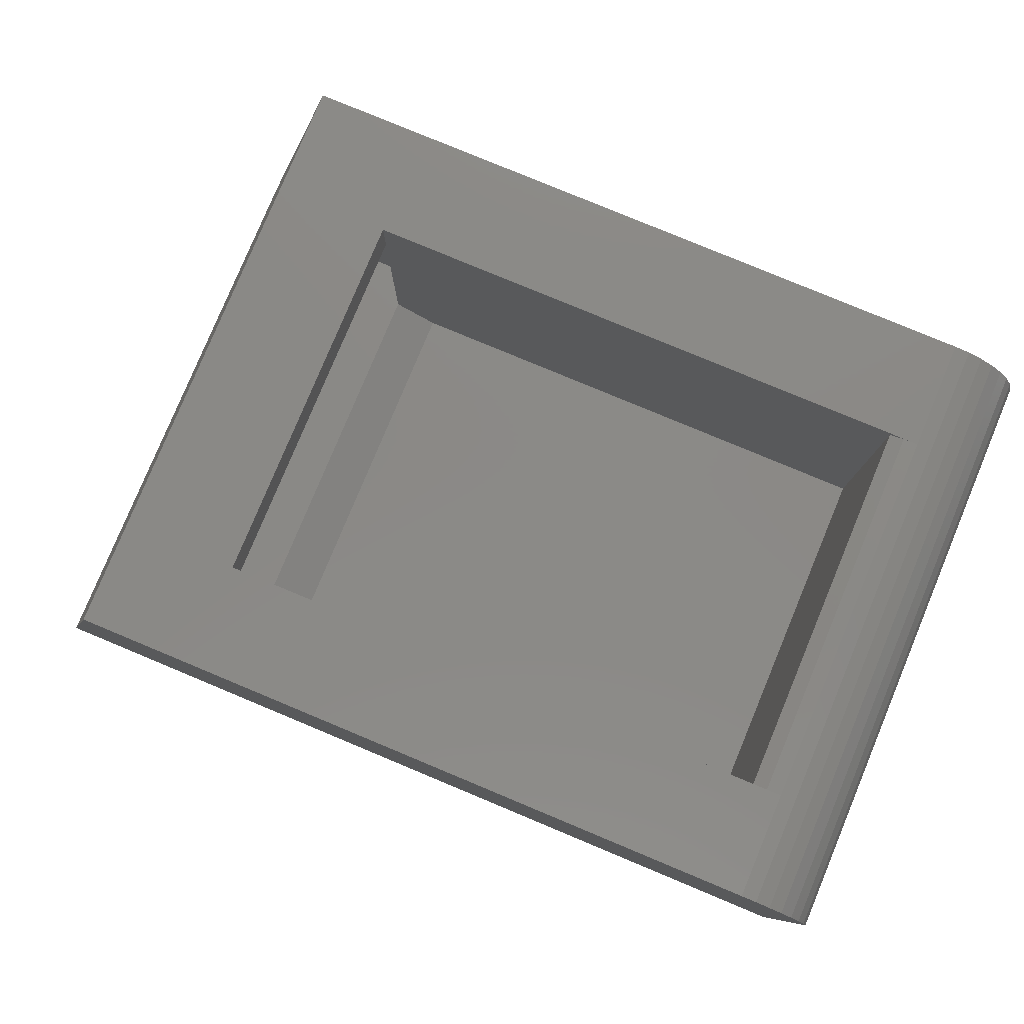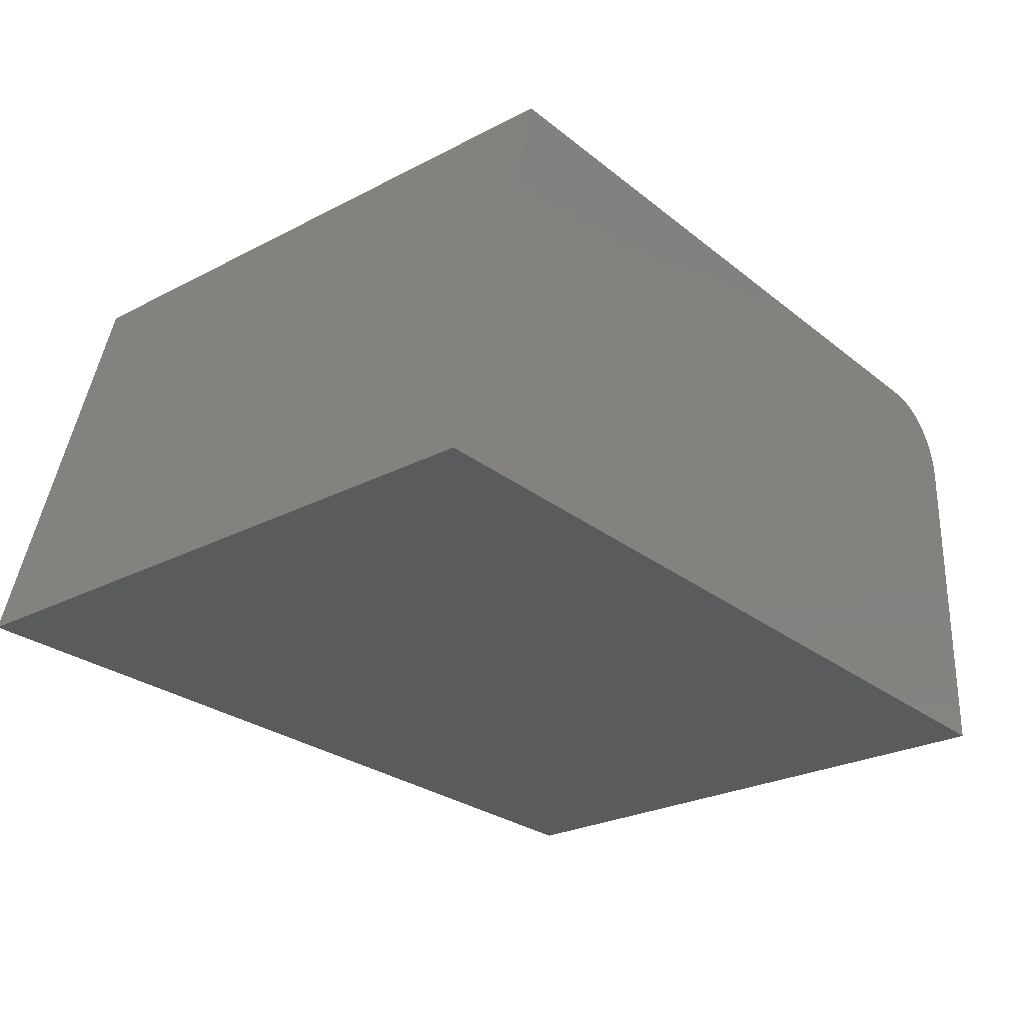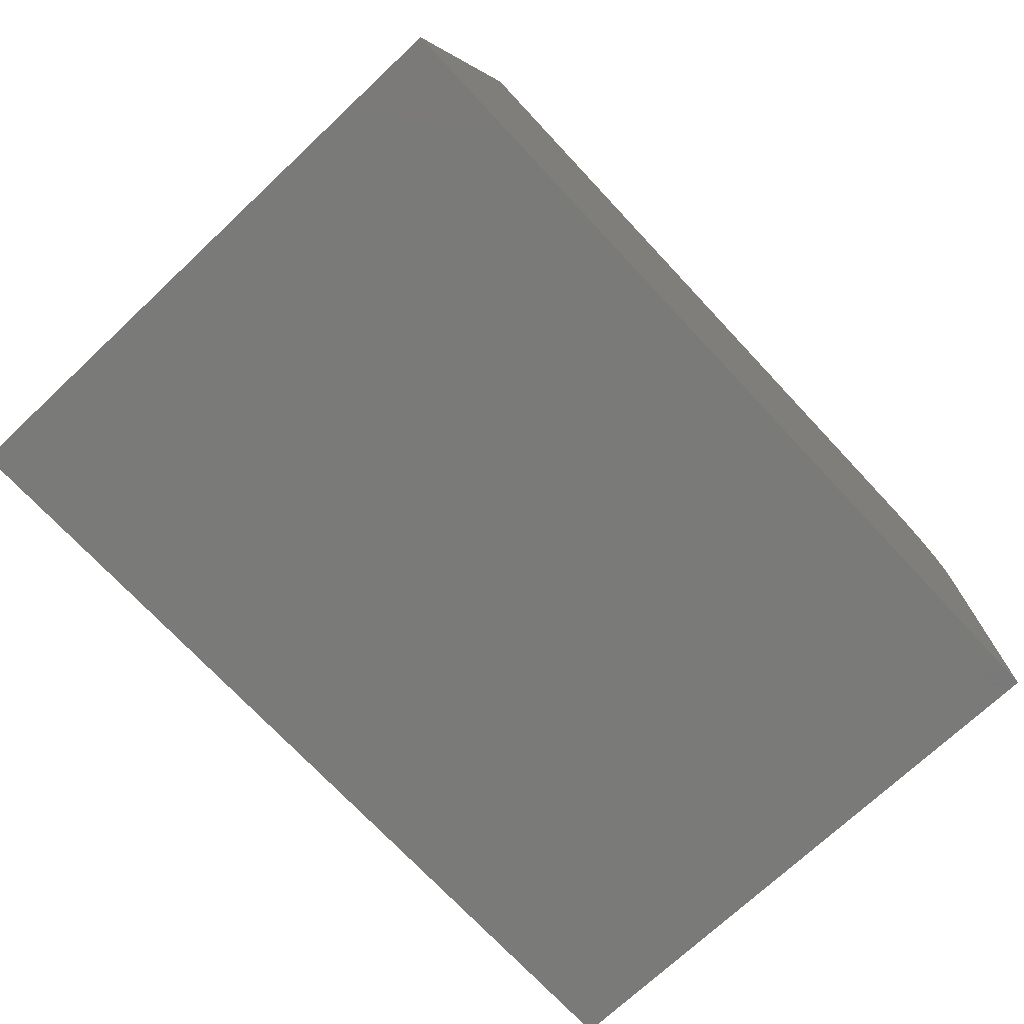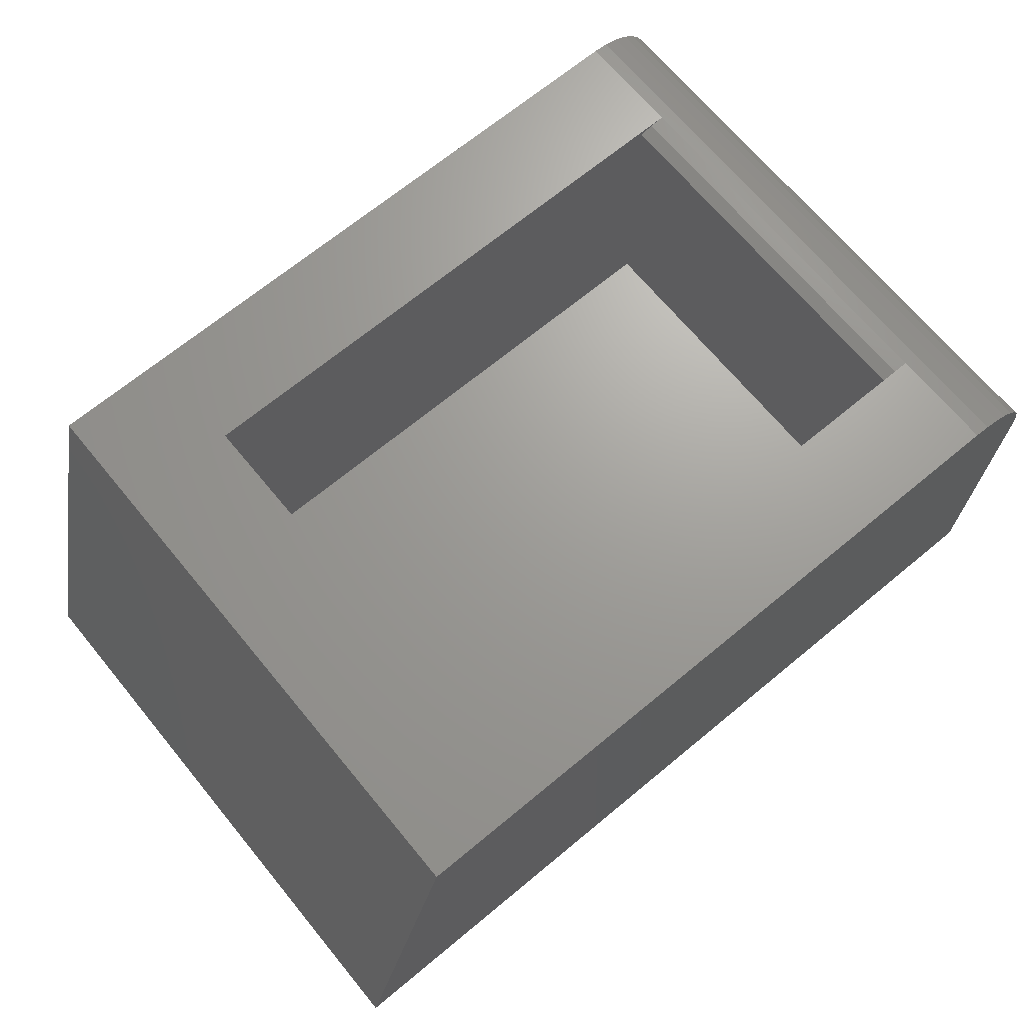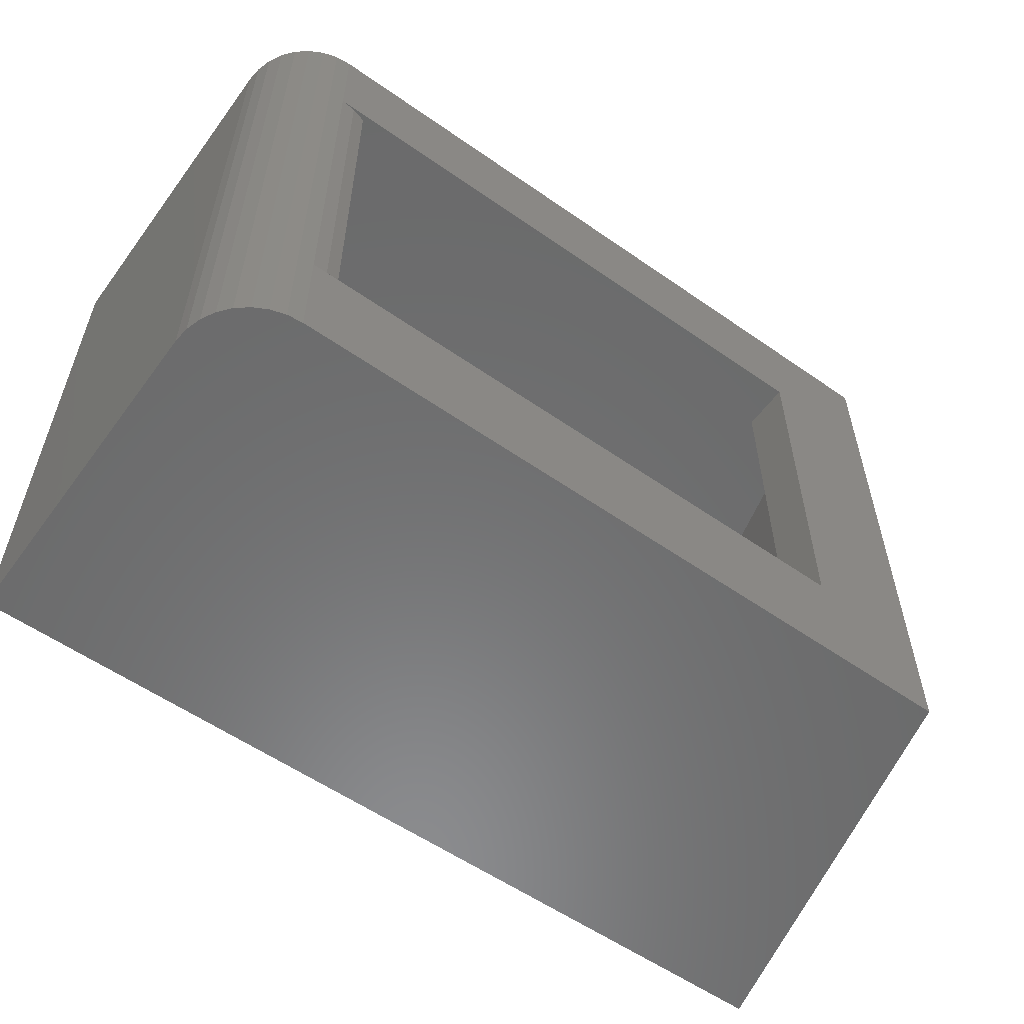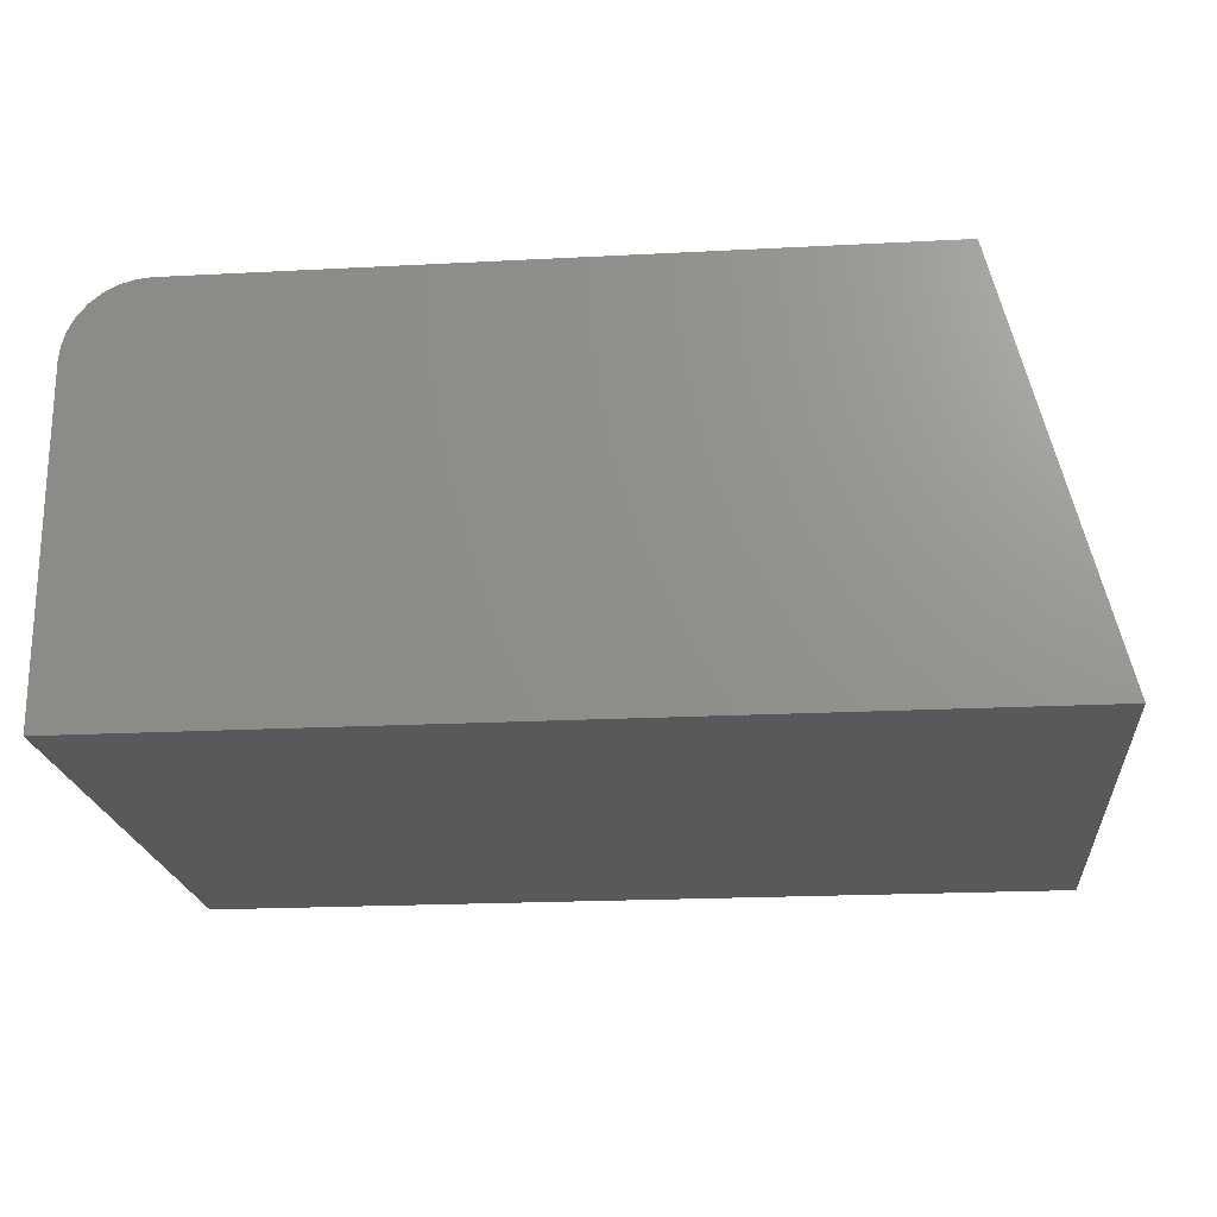
<metadata>
{"format":"stl","ext":"stl","renderer":"f3d","projection":"perspective","resolution":1024,"background":"white","views":[{"elev":79.9,"azim":-157.4,"up":"+Z"},{"elev":-26.5,"azim":129.1,"up":"+Z"},{"elev":-72.8,"azim":133.1,"up":"+Z"},{"elev":68.8,"azim":140.4,"up":"+Z"},{"elev":-57.1,"azim":-36.0,"up":"+Y"},{"elev":-20.7,"azim":5.4,"up":"+Z"}]}
</metadata>
<code>
# stl→obj: 88 verts, 172 faces
v 0.4375 0.4632 -0.2392
v 0.4375 0.4632 0.2955
v 0.4375 0.4553 -0.2431
v 0.4375 -0.4531 -0.2392
v 0.4375 -0.4453 -0.2431
v 0.4375 -0.4531 0.2955
v 0.4375 -0.3594 0.2955
v 0.4375 -0.3594 -0.1383
v 0.4375 0.3694 -0.1383
v 0.4375 0.3694 0.2955
v 0.4375 -0.3594 0.3892
v 0.4375 0.3694 0.3892
v 0.3547 0.3694 -0.1797
v -0.6875 0.3694 0.3892
v -0.6597 0.3694 0.3866
v -0.6328 0.3694 0.3788
v -0.6328 0.3694 -0.1797
v 0.3547 -0.3594 -0.1797
v -0.6328 -0.3594 0.3788
v -0.6328 -0.3594 -0.1797
v -0.6597 -0.3594 0.3866
v -0.6875 -0.3594 0.3892
v 0.586 -0.4766 0.2955
v -0.6875 -0.4766 0.2955
v -0.6875 -0.4531 0.2955
v 0.586 0.4766 0.2955
v -0.6875 0.4632 0.2955
v -0.6875 0.4766 0.2955
v -0.7165 0.5703 0.3864
v -0.7165 -0.5703 0.3864
v -0.6875 -0.5703 0.3892
v -0.6875 0.5703 0.3892
v -0.8359 0.5703 0.2408
v -0.8359 -0.5703 0.2408
v -0.8331 0.5703 0.2697
v -0.8331 -0.5703 0.2697
v -0.8246 0.5703 0.2976
v -0.8246 -0.5703 0.2976
v -0.8109 0.5703 0.3233
v -0.8109 -0.5703 0.3233
v -0.7925 0.5703 0.3458
v -0.7925 -0.5703 0.3458
v -0.77 0.5703 0.3642
v -0.77 -0.5703 0.3642
v -0.7443 0.5703 0.3779
v -0.7443 -0.5703 0.3779
v 0.6588 0.5703 0.3892
v 0.6588 -0.5703 0.3892
v 0.8608 0.5703 -0.3984
v -0.8359 0.5703 -0.3984
v -0.8359 -0.5703 -0.3984
v 0.8608 -0.5703 -0.3984
v -0.7266 0.4632 -0.2392
v -0.7266 0.4632 0.2791
v -0.72 0.4632 0.2848
v -0.7126 0.4632 0.2894
v -0.7046 0.4632 0.2927
v -0.6962 0.4632 0.2948
v 0.3768 0.3947 -0.2734
v 0.3768 -0.3847 -0.2734
v -0.6581 0.3947 -0.2734
v -0.7266 -0.4531 -0.2392
v -0.6581 -0.3847 -0.2734
v -0.6962 -0.4531 0.2948
v -0.7046 -0.4531 0.2927
v -0.7126 -0.4531 0.2894
v -0.72 -0.4531 0.2848
v -0.7266 -0.4531 0.2791
v -0.6982 -0.4766 0.2944
v -0.6982 0.4766 0.2944
v -0.7179 -0.4766 0.2863
v -0.7084 -0.4766 0.2913
v -0.7179 0.4766 0.2863
v -0.7084 0.4766 0.2913
v -0.7262 -0.4766 0.2795
v -0.733 -0.4766 0.2712
v -0.733 0.4766 0.2712
v -0.7411 0.4766 0.2515
v -0.7422 -0.4766 0.2408
v -0.7422 0.4766 0.2408
v -0.7411 -0.4766 0.2515
v -0.738 0.4766 0.2617
v -0.738 -0.4766 0.2617
v -0.7262 0.4766 0.2795
v 0.7399 -0.4766 -0.3047
v -0.7422 -0.4766 -0.3047
v 0.7399 0.4766 -0.3047
v -0.7422 0.4766 -0.3047
f 1 2 3
f 4 5 6
f 5 7 6
f 7 5 8
f 8 5 3
f 8 3 9
f 9 3 2
f 9 2 10
f 7 11 10
f 10 11 12
f 13 9 10
f 12 14 15
f 12 15 16
f 12 16 17
f 12 17 13
f 12 13 10
f 7 8 18
f 19 18 20
f 11 7 18
f 11 18 19
f 11 19 21
f 11 21 22
f 9 13 8
f 8 13 18
f 23 24 25
f 23 25 6
f 23 6 7
f 23 7 10
f 23 10 2
f 23 2 26
f 2 27 26
f 26 27 28
f 17 16 20
f 20 16 19
f 29 30 31
f 29 31 22
f 29 22 14
f 29 14 32
f 33 34 35
f 35 34 36
f 35 36 37
f 37 36 38
f 37 38 39
f 39 38 40
f 39 40 41
f 41 40 42
f 41 42 43
f 43 42 44
f 43 44 45
f 45 44 46
f 45 46 29
f 29 46 30
f 14 22 15
f 15 22 21
f 15 21 16
f 16 21 19
f 17 20 13
f 13 20 18
f 32 14 47
f 47 14 12
f 47 12 48
f 48 12 11
f 48 11 31
f 31 11 22
f 32 47 49
f 32 49 50
f 32 50 33
f 32 33 35
f 32 35 37
f 32 37 39
f 32 39 41
f 32 41 43
f 32 43 45
f 32 45 29
f 33 50 34
f 34 50 51
f 31 30 46
f 31 46 44
f 31 44 42
f 31 42 40
f 31 40 38
f 31 38 36
f 31 36 34
f 31 34 51
f 31 51 52
f 31 52 48
f 49 47 52
f 52 47 48
f 51 50 52
f 52 50 49
f 53 54 55
f 53 55 56
f 53 56 57
f 53 57 58
f 53 58 27
f 53 27 2
f 53 2 1
f 3 5 59
f 59 5 60
f 3 59 1
f 1 59 61
f 1 61 53
f 62 53 63
f 63 53 61
f 61 59 63
f 63 59 60
f 5 4 60
f 60 4 62
f 60 62 63
f 4 6 25
f 4 25 64
f 4 64 62
f 62 64 65
f 62 65 66
f 62 66 67
f 62 67 68
f 53 62 54
f 54 62 68
f 69 64 24
f 64 25 24
f 58 70 27
f 70 28 27
f 71 67 66
f 66 72 71
f 65 72 66
f 69 72 65
f 64 69 65
f 56 55 73
f 74 56 73
f 74 57 56
f 57 74 70
f 70 58 57
f 68 67 71
f 68 71 75
f 68 75 76
f 68 76 77
f 68 77 54
f 78 79 80
f 79 78 81
f 81 78 82
f 81 82 83
f 83 82 77
f 83 77 76
f 77 84 54
f 54 84 73
f 54 73 55
f 24 23 85
f 24 85 86
f 24 86 79
f 24 79 81
f 24 81 83
f 24 83 76
f 24 76 75
f 24 75 71
f 24 71 72
f 24 72 69
f 87 85 26
f 26 85 23
f 28 70 74
f 28 74 73
f 28 73 84
f 28 84 77
f 28 77 82
f 28 82 78
f 28 78 80
f 28 80 88
f 28 88 87
f 28 87 26
f 80 79 88
f 88 79 86
f 86 85 88
f 88 85 87

</code>
